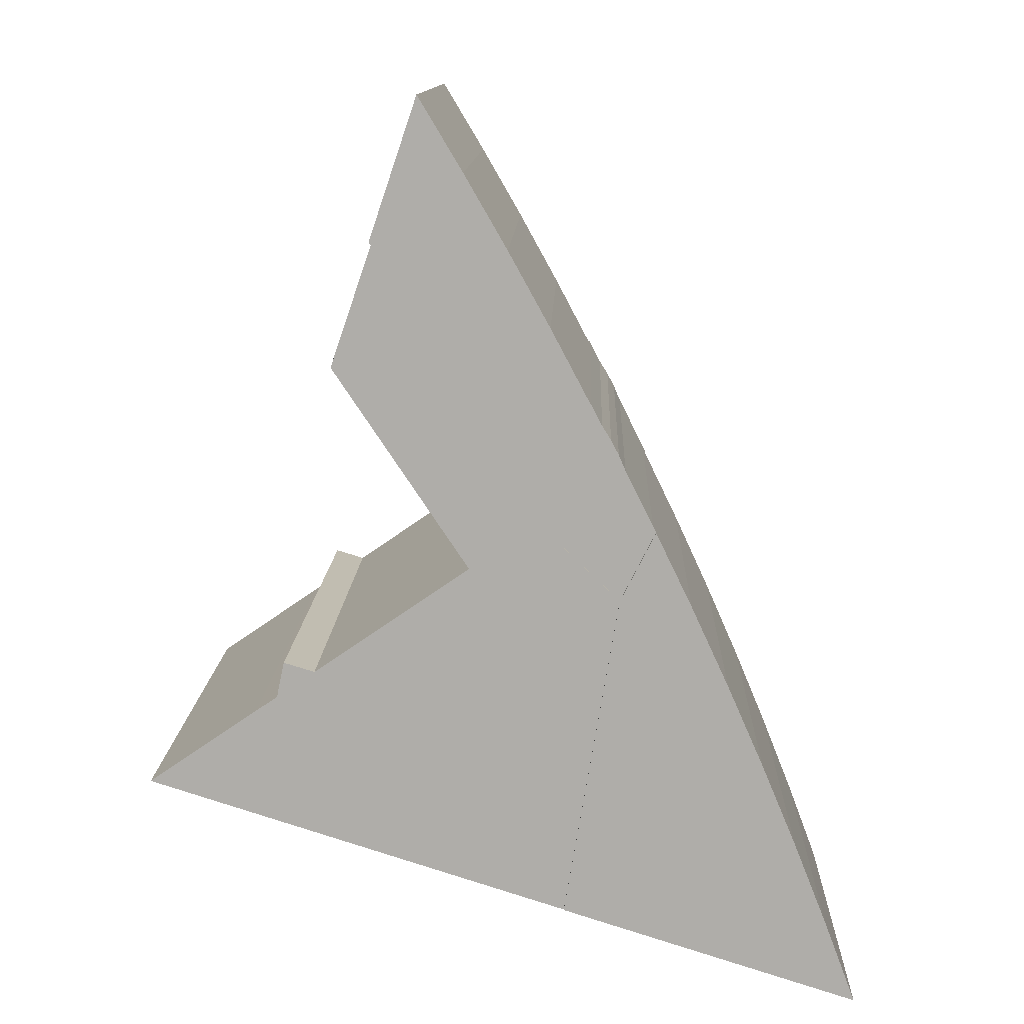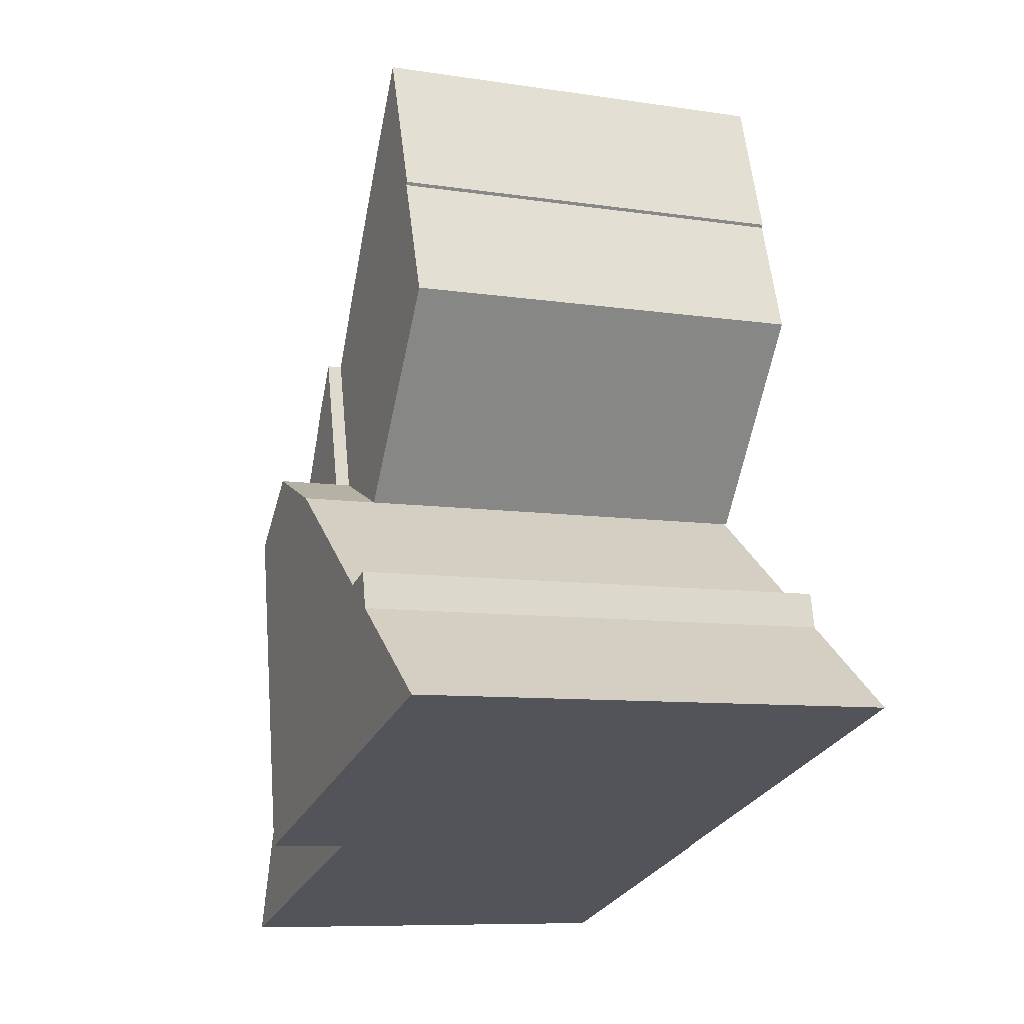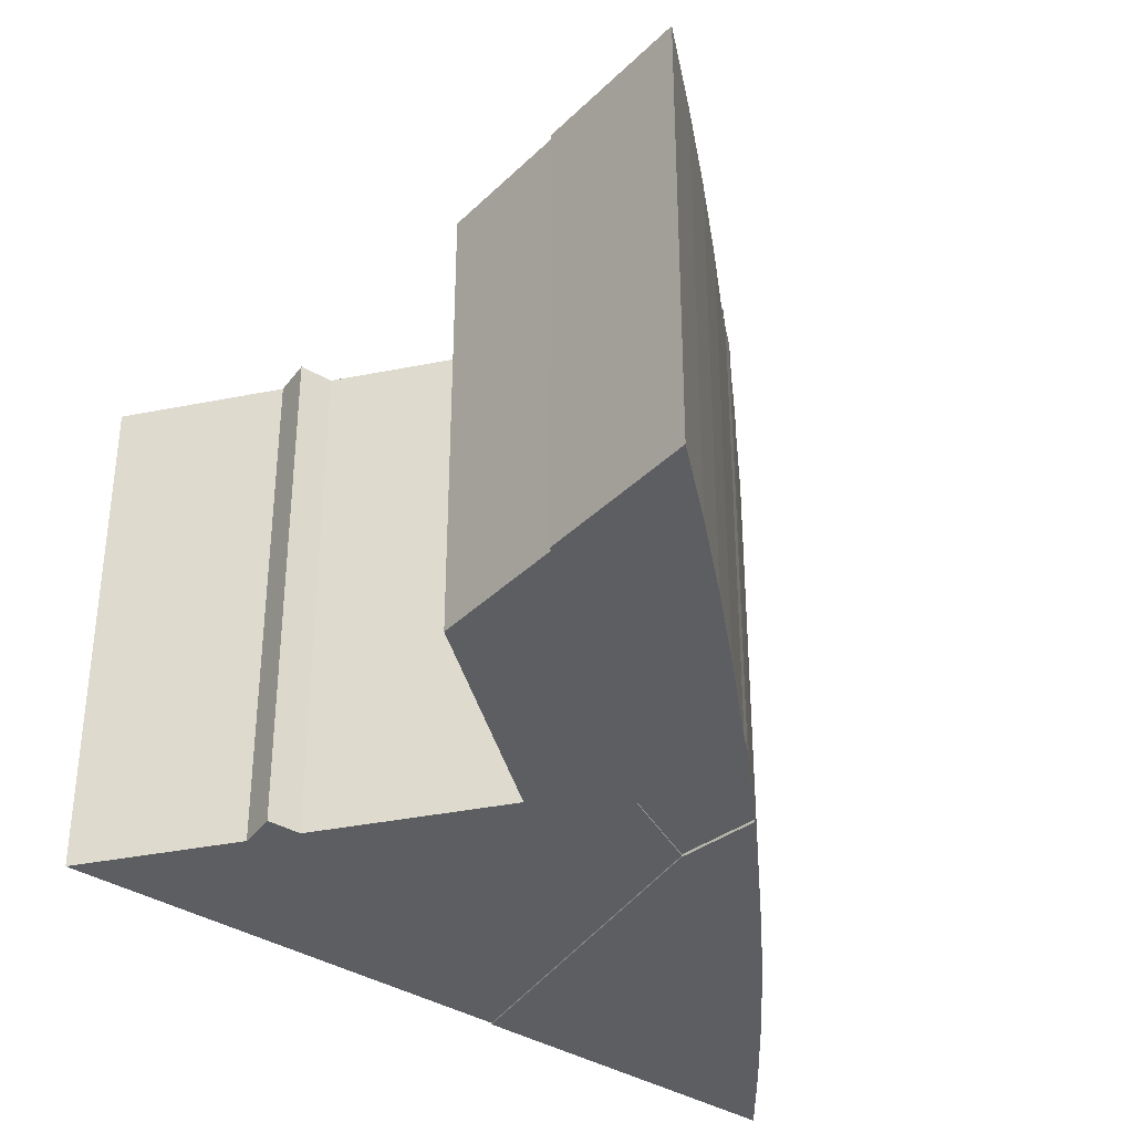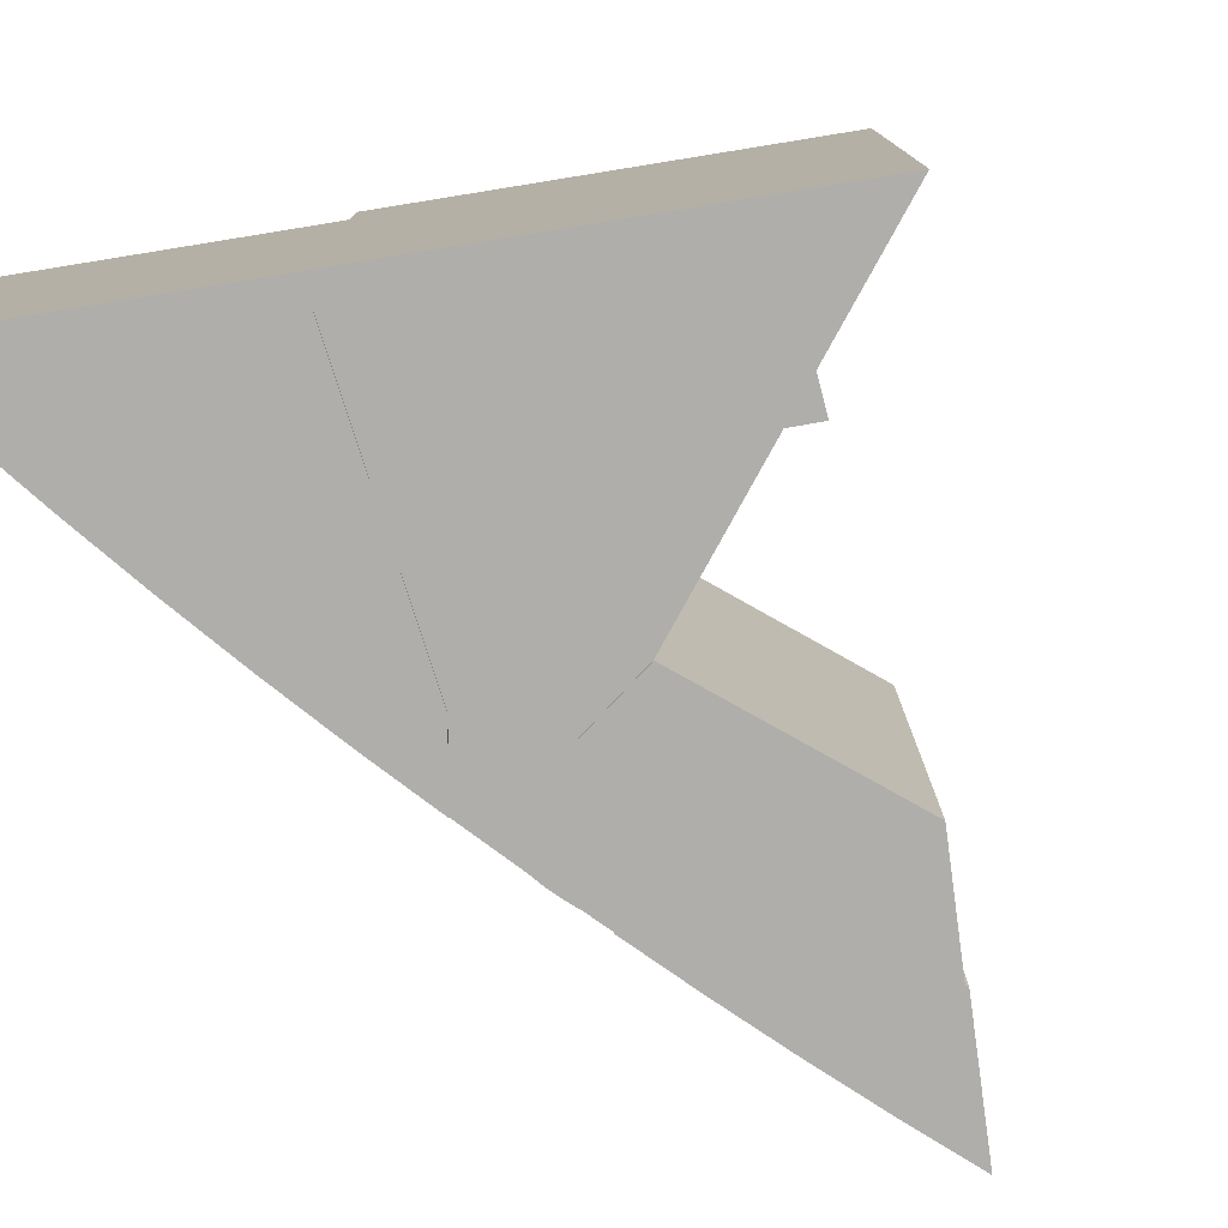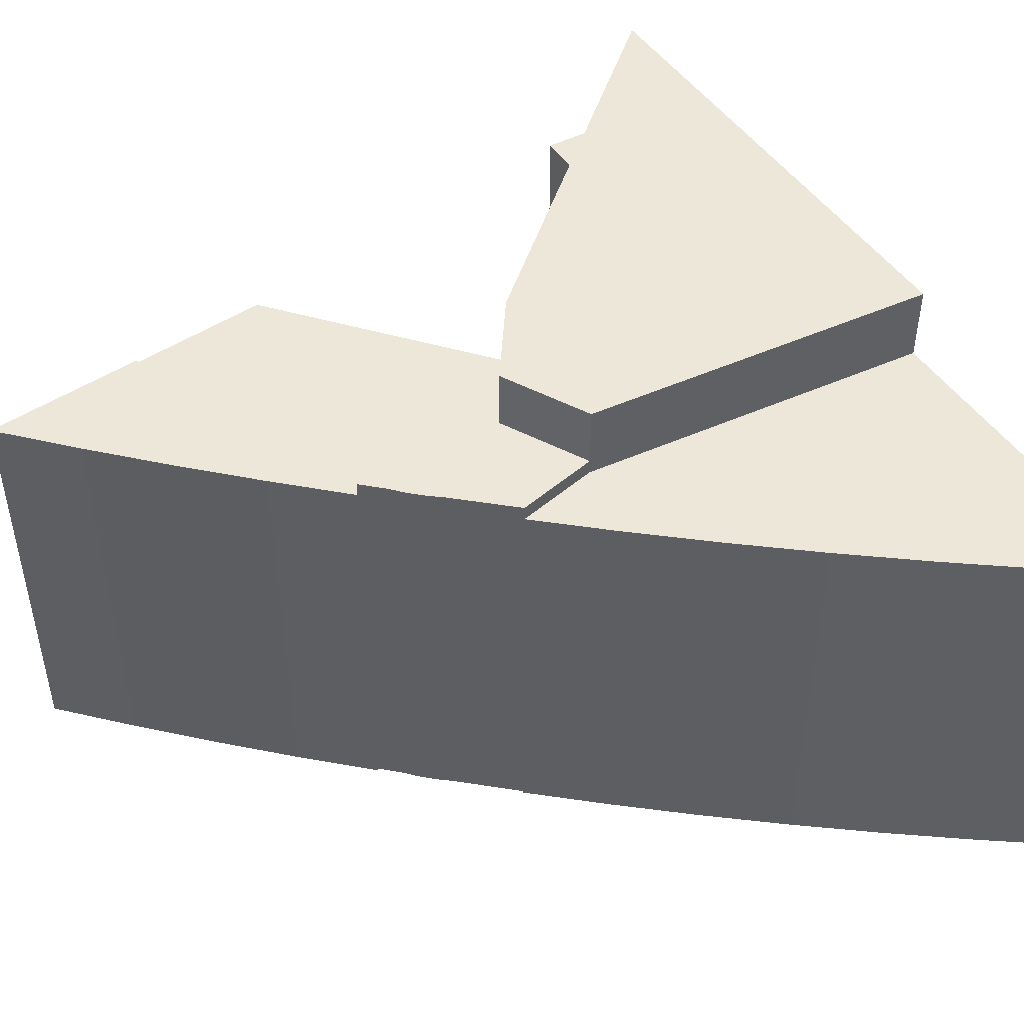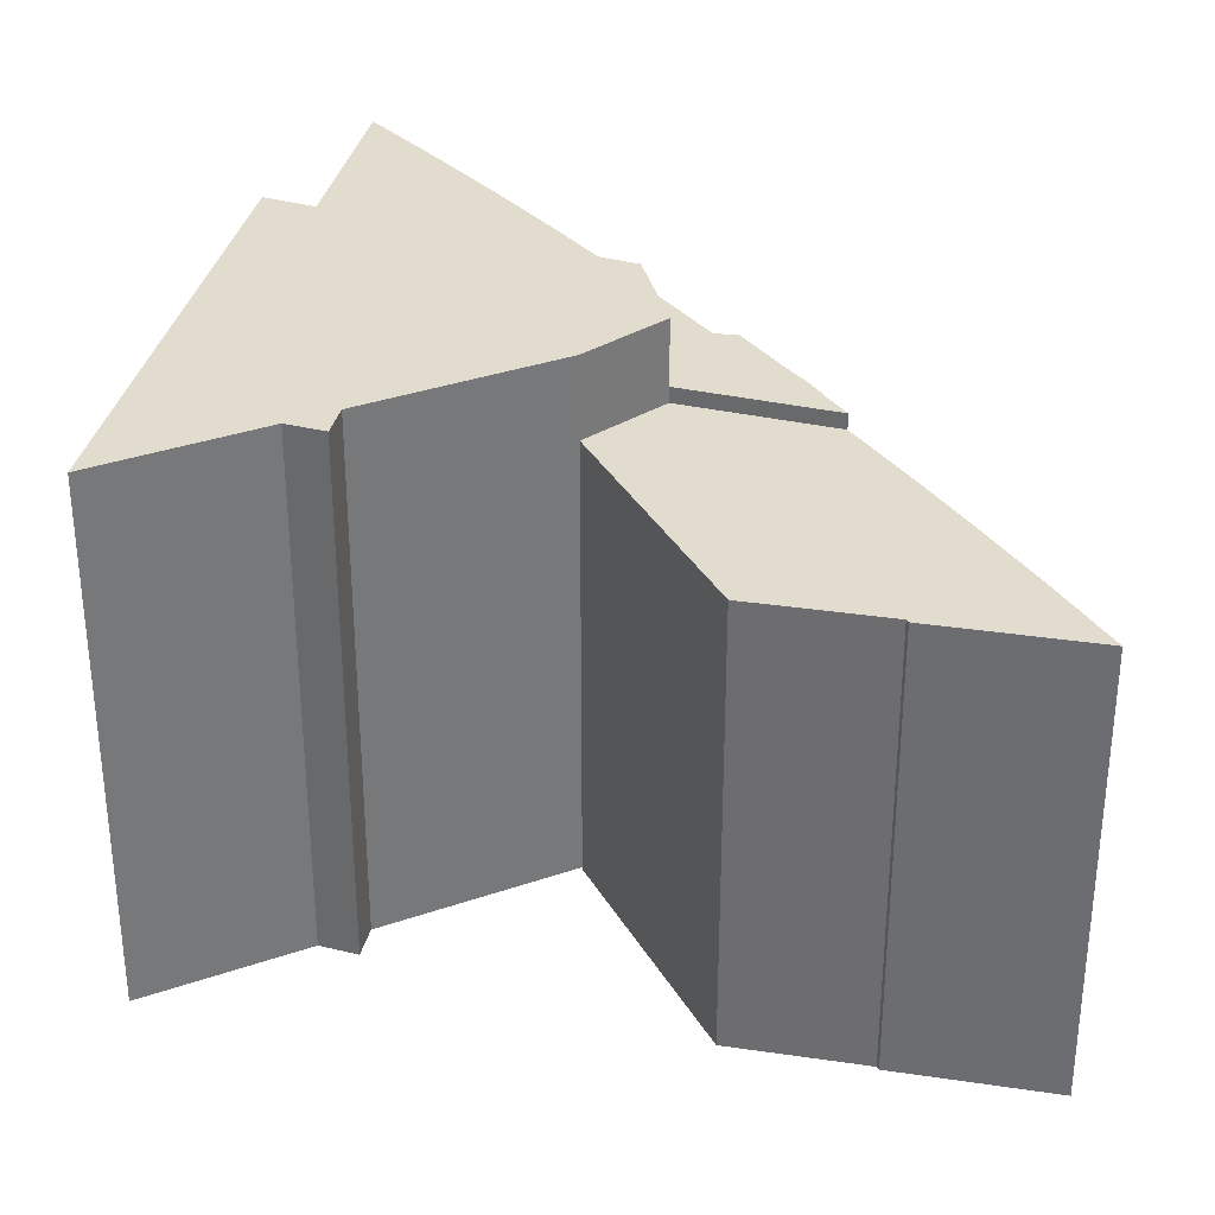
<metadata>
{"format":"obj","ext":"obj","renderer":"f3d","projection":"perspective","resolution":1024,"background":"white","views":[{"elev":12.3,"azim":1.9,"up":"+Z"},{"elev":-8.6,"azim":-112.6,"up":"+Z"},{"elev":-37.5,"azim":-20.2,"up":"+Y"},{"elev":-77.8,"azim":-153.2,"up":"+Y"},{"elev":49.7,"azim":73.5,"up":"+Y"},{"elev":34.1,"azim":-59.8,"up":"+Y"}]}
</metadata>
<code>
v  9.19 15.7 -1.158
v  7.976 3.8e-16 -6.205
v  9.19 7.086e-17 -1.157
v  7.977 15.7 -6.206
v  9.271 8.031e-17 -1.312
v  9.272 15.7 -1.312
v  9.666 1.261e-16 -2.06
v  9.666 15.7 -2.06
v  9.99 1.58e-16 -2.581
v  9.991 15.7 -2.581
v  10.27 1.914e-16 -3.125
v  10.28 15.7 -3.126
v  10.52 2.259e-16 -3.689
v  10.52 15.7 -3.689
v  11.53 3.5e-16 -5.717
v  11.53 15.7 -5.717
v  11.64 3.643e-16 -5.95
v  11.64 15.7 -5.95
v  10.36 5.203e-16 -8.498
v  10.36 15.7 -8.498
v  12.96 -0.09 -8.682
v  11.64 15.15 -5.95
v  11.64 -0.09 -5.95
v  12.96 15.15 -8.682
v  14.34 -0.09 -11.67
v  14.34 15.15 -11.67
v  15.66 -0.09 -14.69
v  15.66 15.15 -14.69
v  16.93 -0.09 -17.73
v  16.93 15.15 -17.73
v  18.14 -0.09 -20.8
v  18.14 15.15 -20.8
v  19.29 -0.09 -23.88
v  19.29 15.15 -23.88
v  8.387 15.15 -20.42
v  8.387 -0.09 -20.42
v  10.36 15.15 -8.498
v  10.36 -0.09 -8.498
v  7.976 -0.12 -6.205
v  9.19 15.17 -1.158
v  9.19 -0.12 -1.157
v  7.977 15.17 -6.206
v  4.909 15.17 -7.335
v  4.908 -0.12 -7.334
v  0.0003253 15.17 -0.0004833
v  0 -0.12 -7.348e-18
v  1.488 15.17 4.337
v  1.488 -0.12 4.338
v  1.416 15.17 4.446
v  1.415 -0.12 4.447
v  3.149 15.17 9.549
v  3.148 -0.12 9.549
v  4.751 -0.12 6.875
v  4.751 15.17 6.875
v  6.306 -0.12 4.173
v  6.306 15.17 4.173
v  7.813 -0.12 1.444
v  7.813 15.17 1.444
v  8.387 -0.04 -20.42
v  10.36 17.9 -8.498
v  10.36 -0.04 -8.498
v  8.387 17.9 -20.42
v  7.453 17.9 -20.12
v  7.452 -0.04 -20.12
v  -6.979 17.9 -15.54
v  -6.979 -0.04 -15.54
v  -2.978 17.9 -12.78
v  -2.979 -0.04 -12.78
v  -2.193 17.9 -12.24
v  -2.193 -0.04 -12.24
v  -1.918 17.9 -10.93
v  -1.918 -0.04 -10.93
v  -0.7965 -0.04 -11.27
v  -0.7962 17.9 -11.27
v  0.2659 17.9 -10.54
v  0.2655 -0.04 -10.54
v  4.909 17.9 -7.335
v  4.908 -0.04 -7.334
v  7.976 -0.04 -6.205
v  7.977 17.9 -6.206
g defaultobject
f 1 2 3
f 2 1 4
f 5 1 3
f 1 5 6
f 7 6 5
f 6 7 8
f 9 8 7
f 8 9 10
f 11 10 9
f 10 11 12
f 13 12 11
f 12 13 14
f 15 14 13
f 14 15 16
f 17 16 15
f 16 17 18
f 19 18 17
f 18 19 20
f 4 19 2
f 19 4 20
f 21 22 23
f 22 21 24
f 25 24 21
f 24 25 26
f 27 26 25
f 26 27 28
f 29 28 27
f 28 29 30
f 31 30 29
f 30 31 32
f 33 32 31
f 32 33 34
f 35 33 36
f 33 35 34
f 37 36 38
f 36 37 35
f 22 38 23
f 38 22 37
f 39 40 41
f 40 39 42
f 43 39 44
f 39 43 42
f 45 44 46
f 44 45 43
f 47 46 48
f 46 47 45
f 49 48 50
f 48 49 47
f 51 50 52
f 50 51 49
f 53 51 52
f 51 53 54
f 55 54 53
f 54 55 56
f 57 56 55
f 56 57 58
f 41 58 57
f 58 41 40
f 59 60 61
f 60 59 62
f 63 59 64
f 59 63 62
f 65 64 66
f 64 65 63
f 67 66 68
f 66 67 65
f 69 68 70
f 68 69 67
f 71 70 72
f 70 71 69
f 73 71 72
f 71 73 74
f 75 73 76
f 73 75 74
f 77 76 78
f 76 77 75
f 79 77 78
f 77 79 80
f 61 80 79
f 80 61 60
f 2 5 3
f 5 2 7
f 7 2 9
f 9 2 11
f 11 2 13
f 13 2 15
f 15 2 19
f 15 19 17
f 38 21 23
f 21 38 25
f 25 38 36
f 25 36 27
f 27 36 29
f 29 36 31
f 31 36 33
f 39 46 44
f 46 39 41
f 46 41 57
f 46 57 48
f 48 57 55
f 48 55 53
f 48 53 50
f 50 53 52
f 72 70 73
f 61 64 59
f 64 61 66
f 66 61 79
f 66 79 70
f 70 79 78
f 70 78 76
f 70 76 73
f 66 70 68
f 4 18 20
f 18 4 1
f 18 1 16
f 16 1 14
f 14 1 8
f 14 8 12
f 12 8 10
f 8 1 6
f 24 37 22
f 37 24 35
f 35 24 26
f 35 26 28
f 35 28 30
f 35 30 34
f 34 30 32
f 42 58 40
f 58 42 43
f 58 43 56
f 56 43 45
f 56 45 54
f 54 45 47
f 54 47 51
f 49 51 47
f 62 80 60
f 80 62 77
f 77 62 75
f 75 62 63
f 75 63 69
f 69 63 65
f 75 69 74
f 74 69 71
f 69 65 67

</code>
